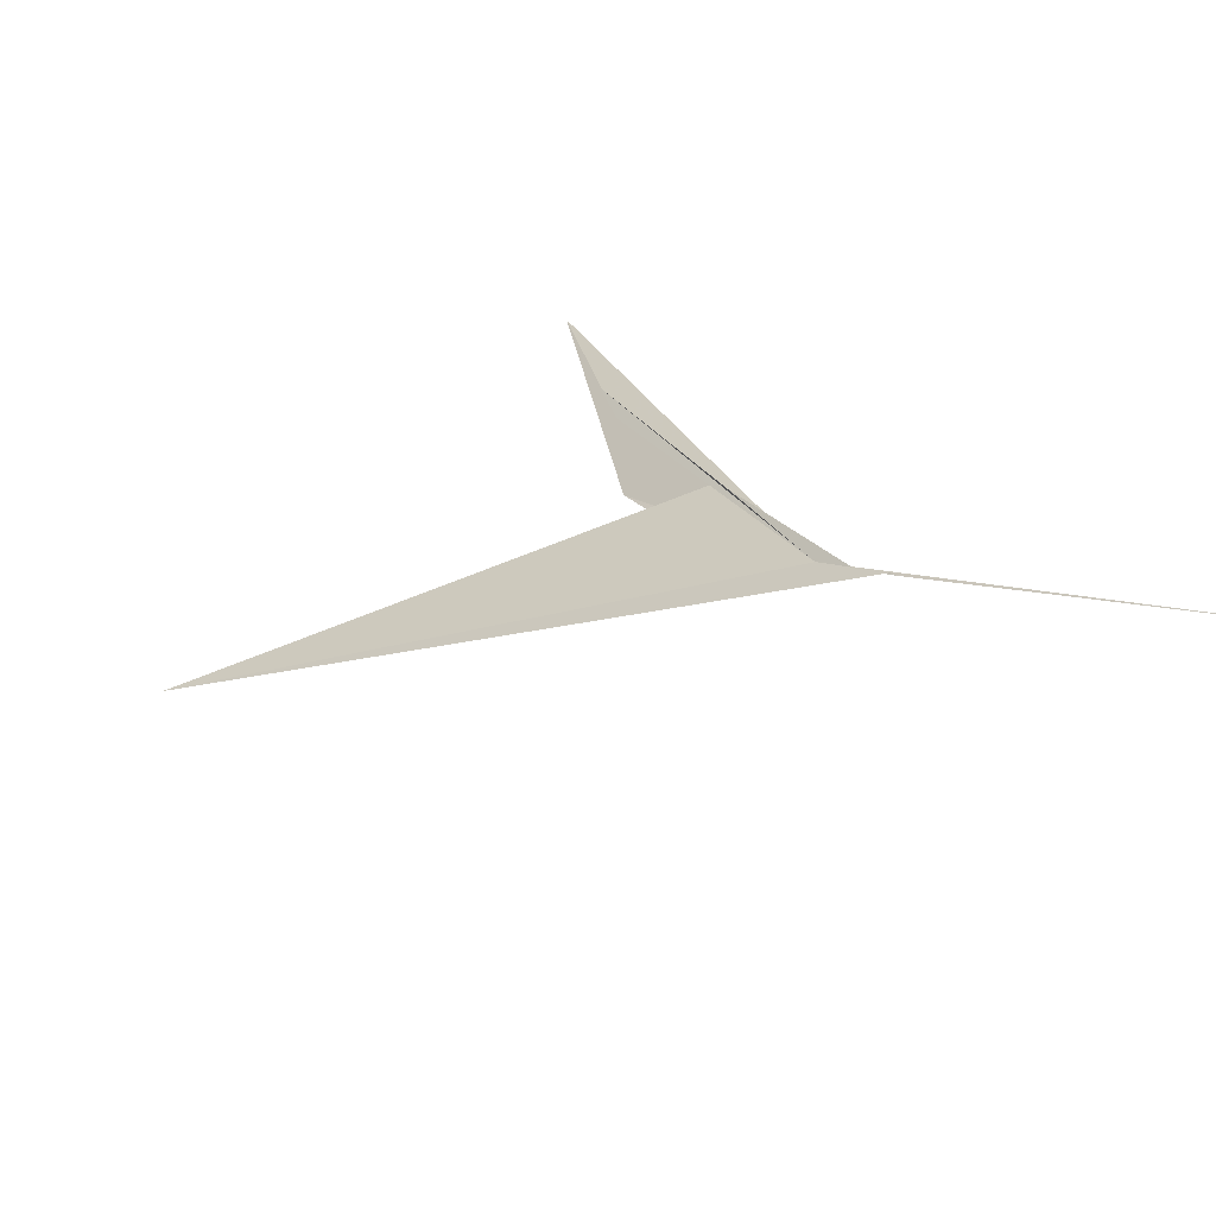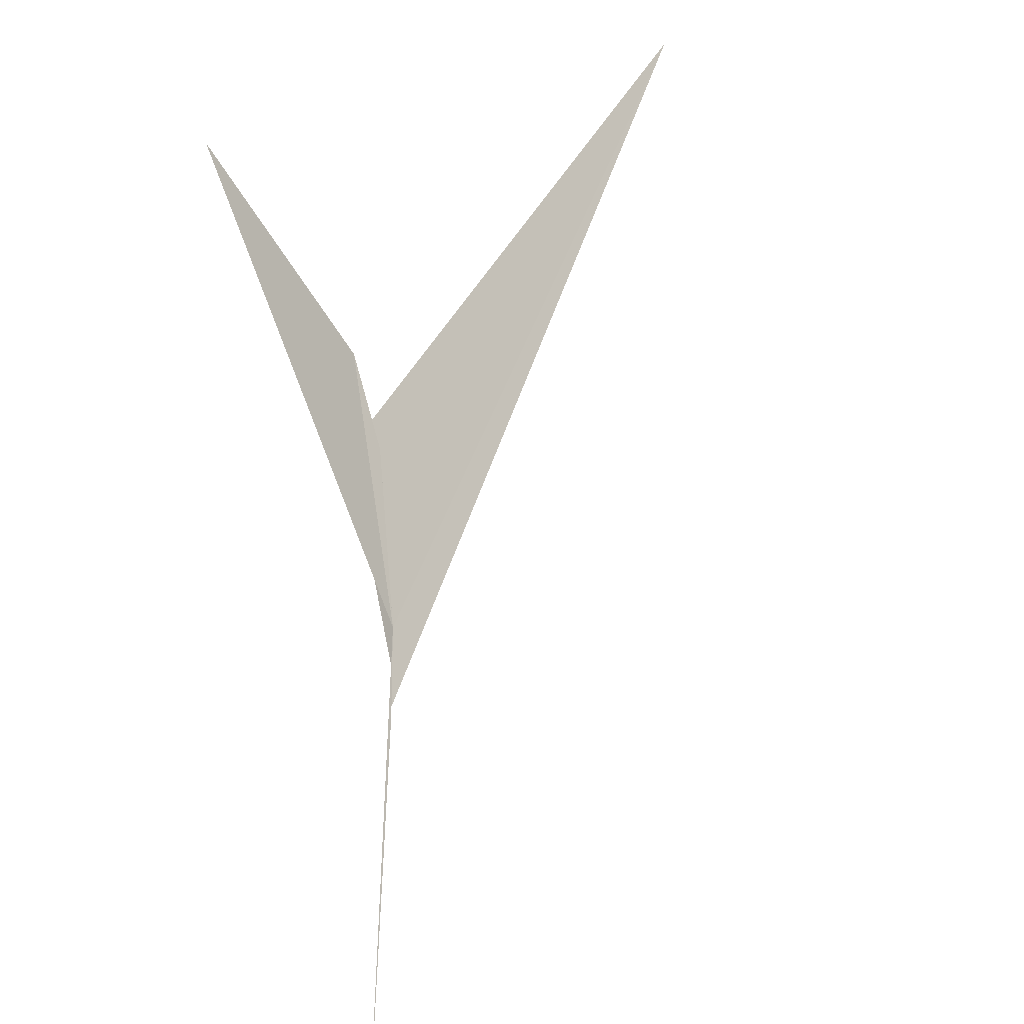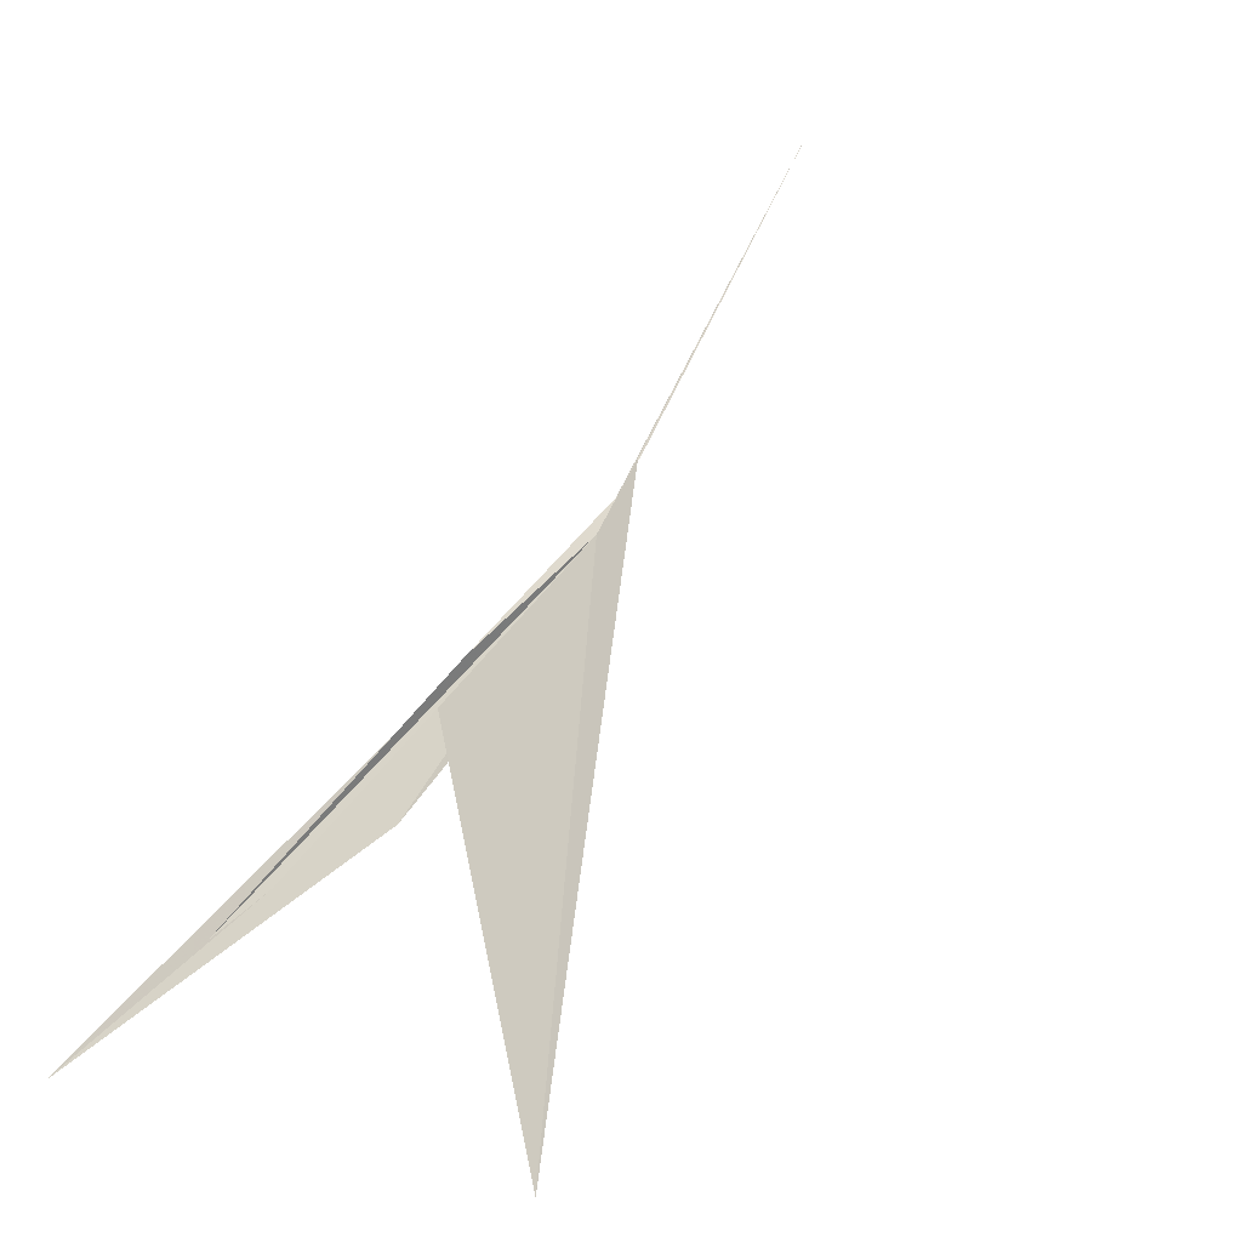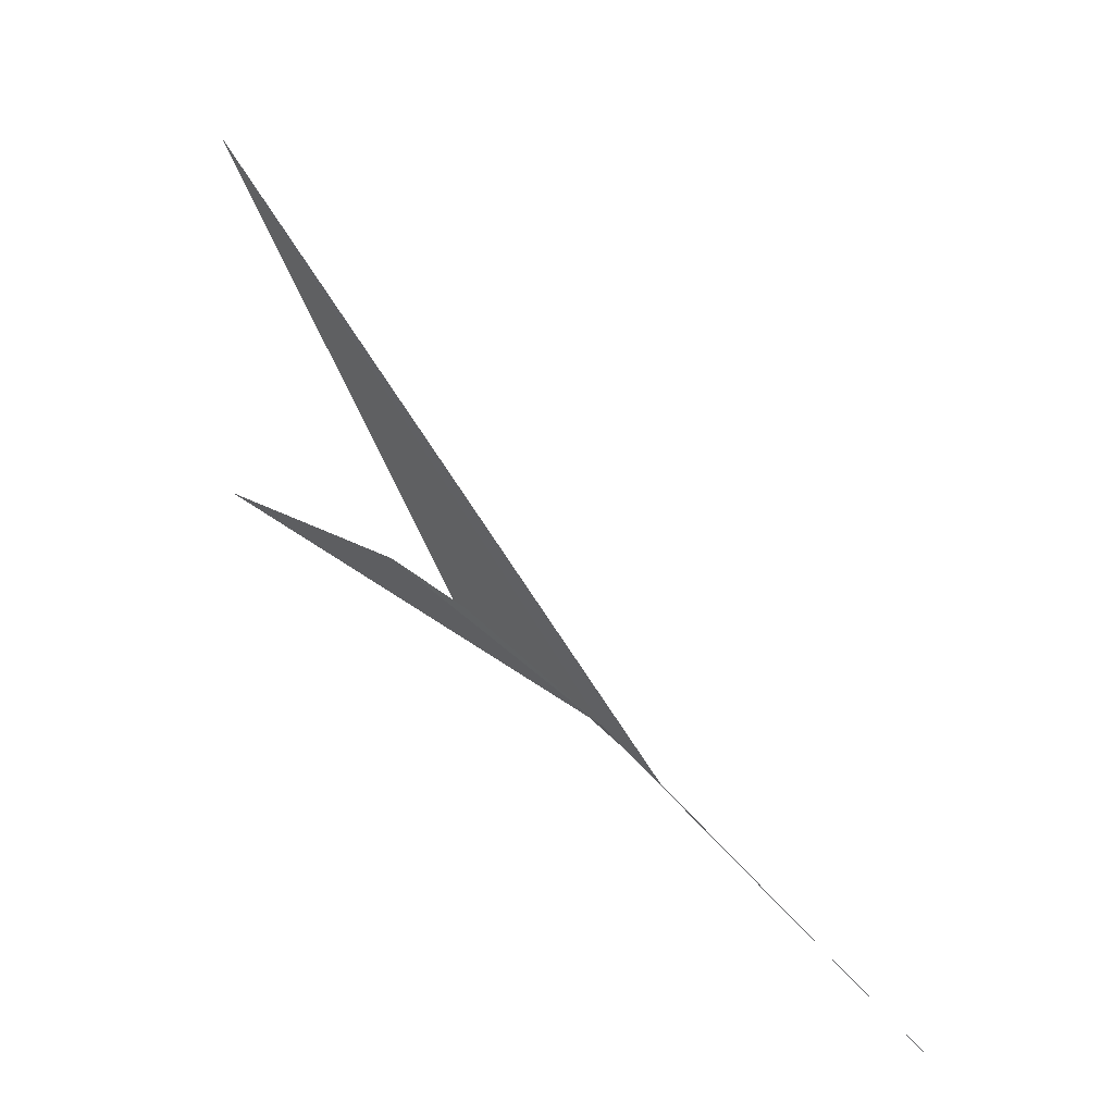
<metadata>
{"format":"obj","ext":"obj","renderer":"f3d","projection":"perspective","resolution":1024,"background":"white","views":[{"elev":67.1,"azim":146.6,"up":"+Y"},{"elev":-61.3,"azim":23.0,"up":"+Z"},{"elev":11.5,"azim":57.4,"up":"+Y"},{"elev":-52.1,"azim":90.8,"up":"+Z"}]}
</metadata>
<code>
v -9.754 130.6 -33.1
v -8.994 126.6 -28.99
v -11.1 122.8 -23.91
v -9.862 128.1 -30.2
v -9.006 128.1 -30.56
v -9.97 125.6 -27.31
v -10.26 124.8 -26.32
v -9.84 128.9 -30.7
v -10.26 131.8 -34.32
v -10.25 131.7 -34.21
v -12.8 136.9 -39.54
v -0.9543 123.7 -26.61
v -10 131.2 -33.65
f 1 2 3
f 1 6 7
f 1 7 8
f 1 9 10
f 1 11 9
f 1 5 2
f 1 4 5
f 1 8 13
f 1 12 4
f 1 3 6
f 1 10 12
f 1 13 11

</code>
